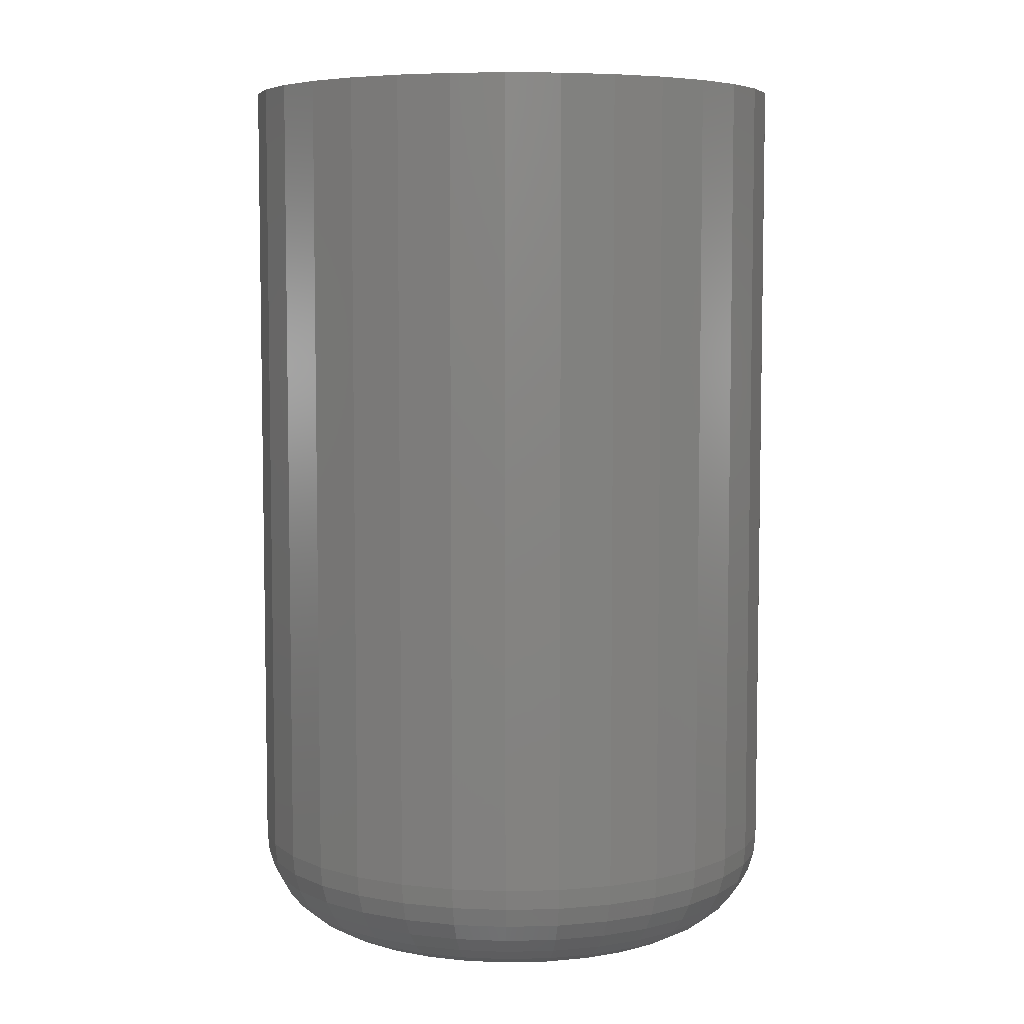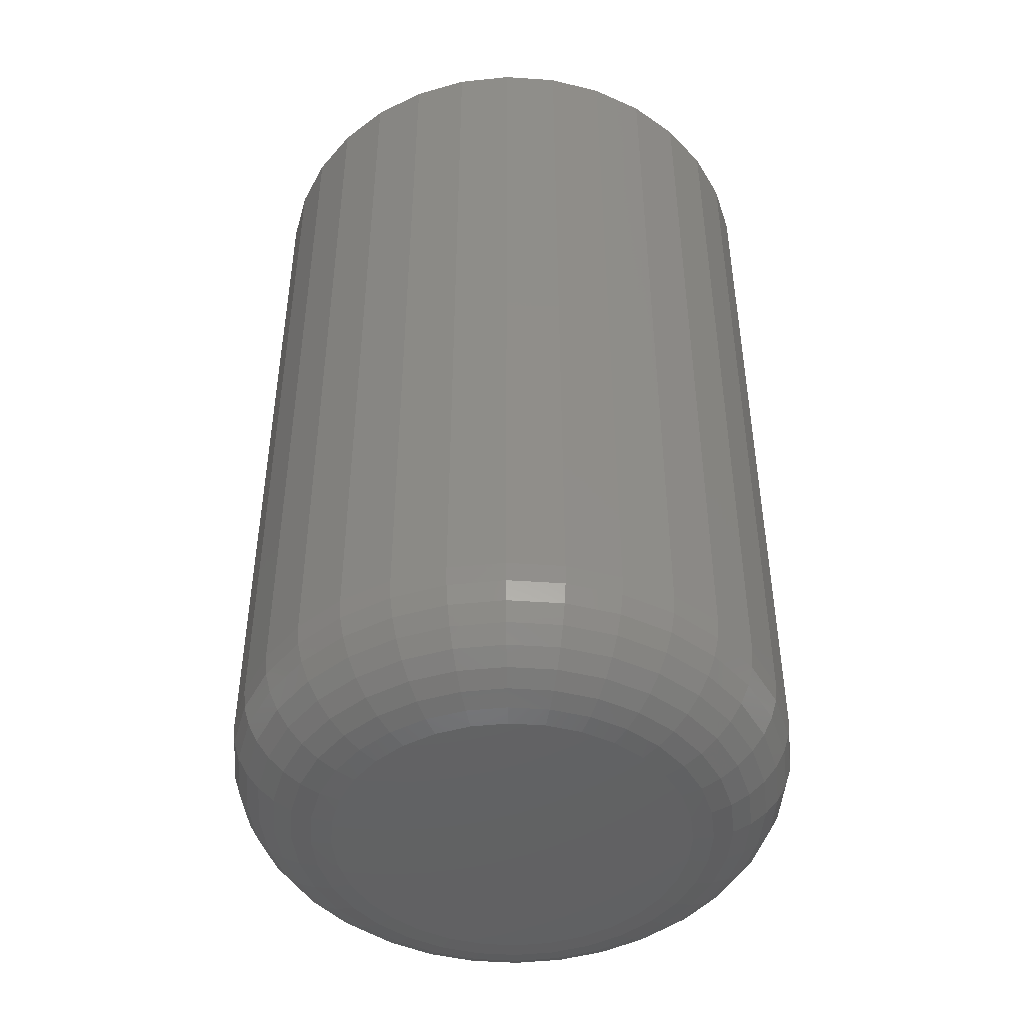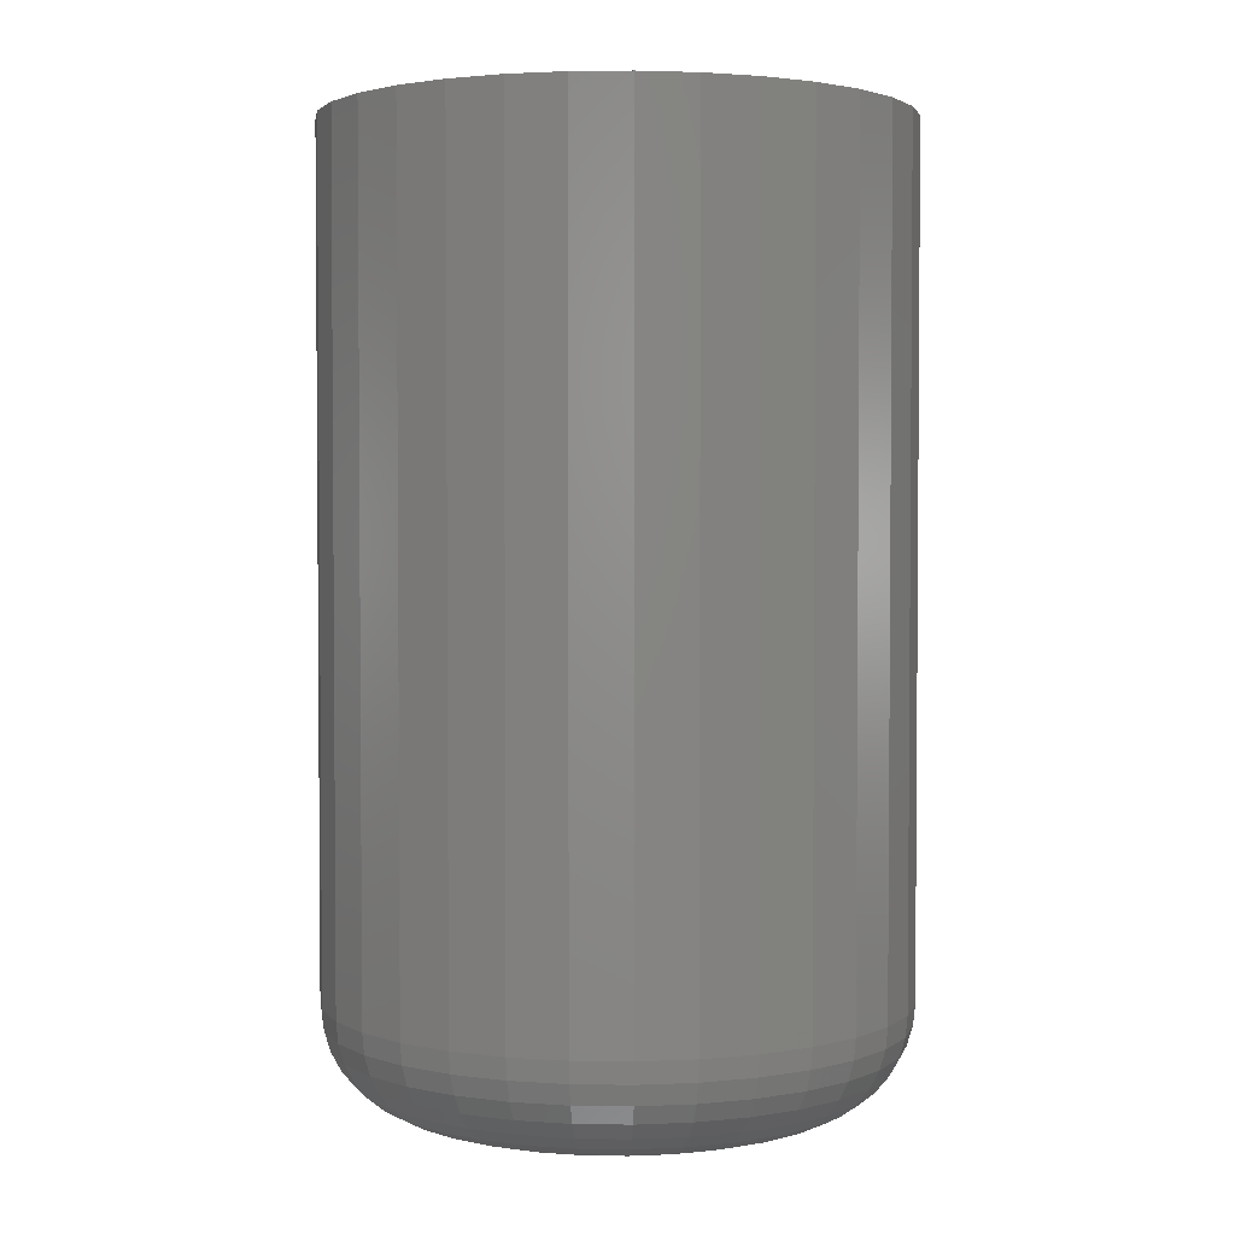
<metadata>
{"format":"stl","ext":"stl","renderer":"f3d","projection":"perspective","resolution":1024,"background":"white","views":[{"elev":6.2,"azim":-32.4,"up":"+Z"},{"elev":-46.1,"azim":79.9,"up":"+Z"},{"elev":2.7,"azim":-25.4,"up":"+Z"}]}
</metadata>
<code>
# stl→obj: 320 verts, 636 faces
v 0.007895 0.1192 0
v 0.03114 0.1169 0
v -0.01535 0.1169 0
v -0.03771 0.1101 0
v 0.0535 0.1101 0
v -0.05831 0.09908 0
v 0.0741 0.09908 0
v 0.0535 -0.1101 0
v -0.03771 -0.1101 0
v 0.0741 -0.09908 0
v -0.01535 -0.1169 0
v 0.03114 -0.1169 0
v 0.007895 -0.1192 0
v -0.05831 -0.09908 0
v -0.07636 -0.08426 0
v 0.09215 -0.08426 0
v -0.09118 -0.0662 0
v 0.107 -0.0662 0
v -0.1022 -0.0456 0
v 0.118 -0.0456 0
v -0.109 -0.02325 0
v 0.1248 -0.02325 0
v -0.1113 -5.113e-17 0
v 0.1271 -4.199e-17 0
v -0.109 0.02325 0
v 0.1248 0.02325 0
v -0.1022 0.0456 0
v 0.118 0.0456 0
v -0.09118 0.0662 0
v 0.107 0.0662 0
v -0.07636 0.08426 0
v 0.09215 0.08426 0
v 0.1974 -2.147e-16 0.07031
v 0.1974 0 0.625
v 0.1937 -0.03696 0.07031
v 0.1937 -0.03696 0.625
v 0.1829 -0.07251 0.07031
v 0.1829 -0.07251 0.625
v 0.1654 -0.1053 0.07031
v 0.1654 -0.1053 0.625
v 0.1419 -0.134 0.07031
v 0.1419 -0.134 0.625
v 0.1132 -0.1575 0.07031
v 0.1132 -0.1575 0.625
v 0.0804 -0.1751 0.07031
v 0.0804 -0.1751 0.625
v 0.04486 -0.1858 0.07031
v 0.04486 -0.1858 0.625
v 0.007895 -0.1895 0.07031
v 0.007895 -0.1895 0.625
v -0.02907 -0.1858 0.07031
v -0.02907 -0.1858 0.625
v -0.06461 -0.1751 0.07031
v -0.06461 -0.1751 0.625
v -0.09737 -0.1575 0.07031
v -0.09737 -0.1575 0.625
v -0.1261 -0.134 0.07031
v -0.1261 -0.134 0.625
v -0.1496 -0.1053 0.07031
v -0.1496 -0.1053 0.625
v -0.1672 -0.07251 0.07031
v -0.1672 -0.07251 0.625
v -0.1779 -0.03696 0.07031
v -0.1779 -0.03696 0.625
v -0.1816 2.32e-17 0.07031
v -0.1816 2.32e-17 0.625
v -0.1779 0.03696 0.07031
v -0.1779 0.03696 0.625
v -0.1672 0.07251 0.07031
v -0.1672 0.07251 0.625
v -0.1496 0.1053 0.07031
v -0.1496 0.1053 0.625
v -0.1261 0.134 0.07031
v -0.1261 0.134 0.625
v -0.09737 0.1575 0.07031
v -0.09737 0.1575 0.625
v -0.06461 0.1751 0.07031
v -0.06461 0.1751 0.625
v -0.02907 0.1858 0.07031
v -0.02907 0.1858 0.625
v 0.007895 0.1895 0.07031
v 0.007895 0.1895 0.625
v 0.04486 0.1858 0.07031
v 0.04486 0.1858 0.625
v 0.0804 0.1751 0.07031
v 0.0804 0.1751 0.625
v 0.1132 0.1575 0.07031
v 0.1132 0.1575 0.625
v 0.1419 0.134 0.07031
v 0.1419 0.134 0.625
v 0.1654 0.1053 0.07031
v 0.1654 0.1053 0.625
v 0.1829 0.07251 0.07031
v 0.1829 0.07251 0.625
v 0.1937 0.03696 0.07031
v 0.1937 0.03696 0.625
v 0.196 2.776e-17 0.0566
v 0.1924 -0.0367 0.0566
v 0.192 1.388e-17 0.04341
v 0.1885 -0.03592 0.04341
v 0.1855 1.388e-17 0.03125
v 0.1821 -0.03465 0.03125
v 0.1768 1.388e-17 0.02059
v 0.1735 -0.03295 0.02059
v 0.1661 1.388e-17 0.01185
v 0.1631 -0.03087 0.01185
v 0.154 1.388e-17 0.005352
v 0.1512 -0.0285 0.005352
v 0.1408 -6.939e-18 0.001351
v 0.1382 -0.02592 0.001351
v -0.1766 -0.0367 0.0566
v -0.1802 2.776e-17 0.0566
v -0.1727 -0.03592 0.04341
v -0.1762 2.776e-17 0.04341
v -0.1663 -0.03465 0.03125
v -0.1697 4.163e-17 0.03125
v -0.1577 -0.03295 0.02059
v -0.161 1.388e-17 0.02059
v -0.1473 -0.03087 0.01185
v -0.1503 1.388e-17 0.01185
v -0.1354 -0.0285 0.005352
v -0.1382 1.388e-17 0.005352
v -0.1224 -0.02592 0.001351
v -0.125 1.388e-17 0.001351
v -0.1659 -0.07199 0.0566
v -0.1622 -0.07046 0.04341
v -0.1562 -0.06797 0.03125
v -0.1481 -0.06463 0.02059
v -0.1383 -0.06055 0.01185
v -0.1271 -0.0559 0.005352
v -0.1149 -0.05085 0.001351
v -0.1485 -0.1045 0.0566
v -0.1452 -0.1023 0.04341
v -0.1398 -0.09868 0.03125
v -0.1325 -0.09382 0.02059
v -0.1237 -0.0879 0.01185
v -0.1136 -0.08115 0.005352
v -0.1026 -0.07382 0.001351
v -0.1251 -0.133 0.0566
v -0.1223 -0.1302 0.04341
v -0.1177 -0.1256 0.03125
v -0.1115 -0.1194 0.02059
v -0.104 -0.1119 0.01185
v -0.09539 -0.1033 0.005352
v -0.08606 -0.09396 0.001351
v -0.09662 -0.1564 0.0566
v -0.0944 -0.1531 0.04341
v -0.09079 -0.1477 0.03125
v -0.08593 -0.1404 0.02059
v -0.08001 -0.1316 0.01185
v -0.07326 -0.1215 0.005352
v -0.06593 -0.1105 0.001351
v -0.0641 -0.1738 0.0566
v -0.06257 -0.1701 0.04341
v -0.06008 -0.1641 0.03125
v -0.05673 -0.156 0.02059
v -0.05266 -0.1462 0.01185
v -0.048 -0.1349 0.005352
v -0.04296 -0.1228 0.001351
v -0.02881 -0.1845 0.0566
v -0.02803 -0.1806 0.04341
v -0.02676 -0.1742 0.03125
v -0.02505 -0.1656 0.02059
v -0.02297 -0.1552 0.01185
v -0.0206 -0.1433 0.005352
v -0.01803 -0.1303 0.001351
v 0.007895 -0.1881 0.0566
v 0.007895 -0.1841 0.04341
v 0.007895 -0.1776 0.03125
v 0.007895 -0.1689 0.02059
v 0.007895 -0.1582 0.01185
v 0.007895 -0.1461 0.005352
v 0.007895 -0.1329 0.001351
v 0.0446 -0.1845 0.0566
v 0.04382 -0.1806 0.04341
v 0.04255 -0.1742 0.03125
v 0.04084 -0.1656 0.02059
v 0.03876 -0.1552 0.01185
v 0.03639 -0.1433 0.005352
v 0.03382 -0.1303 0.001351
v 0.07989 -0.1738 0.0566
v 0.07835 -0.1701 0.04341
v 0.07587 -0.1641 0.03125
v 0.07252 -0.156 0.02059
v 0.06844 -0.1462 0.01185
v 0.06379 -0.1349 0.005352
v 0.05875 -0.1228 0.001351
v 0.1124 -0.1564 0.0566
v 0.1102 -0.1531 0.04341
v 0.1066 -0.1477 0.03125
v 0.1017 -0.1404 0.02059
v 0.0958 -0.1316 0.01185
v 0.08905 -0.1215 0.005352
v 0.08172 -0.1105 0.001351
v 0.1409 -0.133 0.0566
v 0.1381 -0.1302 0.04341
v 0.1335 -0.1256 0.03125
v 0.1273 -0.1194 0.02059
v 0.1198 -0.1119 0.01185
v 0.1112 -0.1033 0.005352
v 0.1019 -0.09396 0.001351
v 0.1643 -0.1045 0.0566
v 0.161 -0.1023 0.04341
v 0.1556 -0.09868 0.03125
v 0.1483 -0.09382 0.02059
v 0.1395 -0.0879 0.01185
v 0.1293 -0.08115 0.005352
v 0.1184 -0.07382 0.001351
v 0.1817 -0.07199 0.0566
v 0.178 -0.07046 0.04341
v 0.172 -0.06797 0.03125
v 0.1639 -0.06463 0.02059
v 0.1541 -0.06055 0.01185
v 0.1428 -0.0559 0.005352
v 0.1307 -0.05085 0.001351
v -0.1766 0.0367 0.0566
v -0.1727 0.03592 0.04341
v -0.1663 0.03465 0.03125
v -0.1577 0.03295 0.02059
v -0.1473 0.03087 0.01185
v -0.1354 0.0285 0.005352
v -0.1224 0.02592 0.001351
v 0.1924 0.0367 0.0566
v 0.1885 0.03592 0.04341
v 0.1821 0.03465 0.03125
v 0.1735 0.03295 0.02059
v 0.1631 0.03087 0.01185
v 0.1512 0.0285 0.005352
v 0.1382 0.02592 0.001351
v 0.1817 0.07199 0.0566
v 0.178 0.07046 0.04341
v 0.172 0.06797 0.03125
v 0.1639 0.06463 0.02059
v 0.1541 0.06055 0.01185
v 0.1428 0.0559 0.005352
v 0.1307 0.05085 0.001351
v 0.1643 0.1045 0.0566
v 0.161 0.1023 0.04341
v 0.1556 0.09868 0.03125
v 0.1483 0.09382 0.02059
v 0.1395 0.0879 0.01185
v 0.1293 0.08115 0.005352
v 0.1184 0.07382 0.001351
v 0.1409 0.133 0.0566
v 0.1381 0.1302 0.04341
v 0.1335 0.1256 0.03125
v 0.1273 0.1194 0.02059
v 0.1198 0.1119 0.01185
v 0.1112 0.1033 0.005352
v 0.1019 0.09396 0.001351
v 0.1124 0.1564 0.0566
v 0.1102 0.1531 0.04341
v 0.1066 0.1477 0.03125
v 0.1017 0.1404 0.02059
v 0.0958 0.1316 0.01185
v 0.08905 0.1215 0.005352
v 0.08172 0.1105 0.001351
v 0.07989 0.1738 0.0566
v 0.07835 0.1701 0.04341
v 0.07587 0.1641 0.03125
v 0.07252 0.156 0.02059
v 0.06844 0.1462 0.01185
v 0.06379 0.1349 0.005352
v 0.05875 0.1228 0.001351
v 0.0446 0.1845 0.0566
v 0.04382 0.1806 0.04341
v 0.04255 0.1742 0.03125
v 0.04084 0.1656 0.02059
v 0.03876 0.1552 0.01185
v 0.03639 0.1433 0.005352
v 0.03382 0.1303 0.001351
v 0.007895 0.1881 0.0566
v 0.007895 0.1841 0.04341
v 0.007895 0.1776 0.03125
v 0.007895 0.1689 0.02059
v 0.007895 0.1582 0.01185
v 0.007895 0.1461 0.005352
v 0.007895 0.1329 0.001351
v -0.02881 0.1845 0.0566
v -0.02803 0.1806 0.04341
v -0.02676 0.1742 0.03125
v -0.02505 0.1656 0.02059
v -0.02297 0.1552 0.01185
v -0.0206 0.1433 0.005352
v -0.01803 0.1303 0.001351
v -0.0641 0.1738 0.0566
v -0.06257 0.1701 0.04341
v -0.06008 0.1641 0.03125
v -0.05673 0.156 0.02059
v -0.05266 0.1462 0.01185
v -0.048 0.1349 0.005352
v -0.04296 0.1228 0.001351
v -0.09662 0.1564 0.0566
v -0.0944 0.1531 0.04341
v -0.09079 0.1477 0.03125
v -0.08593 0.1404 0.02059
v -0.08001 0.1316 0.01185
v -0.07326 0.1215 0.005352
v -0.06593 0.1105 0.001351
v -0.1251 0.133 0.0566
v -0.1223 0.1302 0.04341
v -0.1177 0.1256 0.03125
v -0.1115 0.1194 0.02059
v -0.104 0.1119 0.01185
v -0.09539 0.1033 0.005352
v -0.08606 0.09396 0.001351
v -0.1485 0.1045 0.0566
v -0.1452 0.1023 0.04341
v -0.1398 0.09868 0.03125
v -0.1325 0.09382 0.02059
v -0.1237 0.0879 0.01185
v -0.1136 0.08115 0.005352
v -0.1026 0.07382 0.001351
v -0.1659 0.07199 0.0566
v -0.1622 0.07046 0.04341
v -0.1562 0.06797 0.03125
v -0.1481 0.06463 0.02059
v -0.1383 0.06055 0.01185
v -0.1271 0.0559 0.005352
v -0.1149 0.05085 0.001351
f 1 2 3
f 4 3 2
f 5 4 2
f 6 4 5
f 7 6 5
f 8 9 10
f 11 9 8
f 12 11 8
f 13 11 12
f 9 14 10
f 10 14 15
f 10 15 16
f 16 15 17
f 16 17 18
f 18 17 19
f 18 19 20
f 20 19 21
f 20 21 22
f 22 21 23
f 22 23 24
f 24 23 25
f 24 25 26
f 26 25 27
f 26 27 28
f 28 27 29
f 28 29 30
f 30 29 31
f 30 31 32
f 32 31 6
f 32 6 7
f 33 34 35
f 35 34 36
f 35 36 37
f 37 36 38
f 37 38 39
f 39 38 40
f 39 40 41
f 41 40 42
f 41 42 43
f 43 42 44
f 43 44 45
f 45 44 46
f 45 46 47
f 47 46 48
f 47 48 49
f 49 48 50
f 49 50 51
f 51 50 52
f 51 52 53
f 53 52 54
f 53 54 55
f 55 54 56
f 55 56 57
f 57 56 58
f 57 58 59
f 59 58 60
f 59 60 61
f 61 60 62
f 61 62 63
f 63 62 64
f 63 64 65
f 65 64 66
f 65 66 67
f 67 66 68
f 67 68 69
f 69 68 70
f 69 70 71
f 71 70 72
f 71 72 73
f 73 72 74
f 73 74 75
f 75 74 76
f 75 76 77
f 77 76 78
f 77 78 79
f 79 78 80
f 79 80 81
f 81 80 82
f 81 82 83
f 83 82 84
f 83 84 85
f 85 84 86
f 85 86 87
f 87 86 88
f 87 88 89
f 89 88 90
f 89 90 91
f 91 90 92
f 91 92 93
f 93 92 94
f 93 94 95
f 95 94 96
f 95 96 33
f 33 96 34
f 33 35 97
f 97 35 98
f 97 98 99
f 99 98 100
f 99 100 101
f 101 100 102
f 101 102 103
f 103 102 104
f 103 104 105
f 105 104 106
f 105 106 107
f 107 106 108
f 107 108 109
f 109 108 110
f 109 110 24
f 24 110 22
f 63 65 111
f 111 65 112
f 111 112 113
f 113 112 114
f 113 114 115
f 115 114 116
f 115 116 117
f 117 116 118
f 117 118 119
f 119 118 120
f 119 120 121
f 121 120 122
f 121 122 123
f 123 122 124
f 123 124 21
f 21 124 23
f 61 63 125
f 125 63 111
f 125 111 126
f 126 111 113
f 126 113 127
f 127 113 115
f 127 115 128
f 128 115 117
f 128 117 129
f 129 117 119
f 129 119 130
f 130 119 121
f 130 121 131
f 131 121 123
f 131 123 19
f 19 123 21
f 59 61 132
f 132 61 125
f 132 125 133
f 133 125 126
f 133 126 134
f 134 126 127
f 134 127 135
f 135 127 128
f 135 128 136
f 136 128 129
f 136 129 137
f 137 129 130
f 137 130 138
f 138 130 131
f 138 131 17
f 17 131 19
f 57 59 139
f 139 59 132
f 139 132 140
f 140 132 133
f 140 133 141
f 141 133 134
f 141 134 142
f 142 134 135
f 142 135 143
f 143 135 136
f 143 136 144
f 144 136 137
f 144 137 145
f 145 137 138
f 145 138 15
f 15 138 17
f 55 57 146
f 146 57 139
f 146 139 147
f 147 139 140
f 147 140 148
f 148 140 141
f 148 141 149
f 149 141 142
f 149 142 150
f 150 142 143
f 150 143 151
f 151 143 144
f 151 144 152
f 152 144 145
f 152 145 14
f 14 145 15
f 53 55 153
f 153 55 146
f 153 146 154
f 154 146 147
f 154 147 155
f 155 147 148
f 155 148 156
f 156 148 149
f 156 149 157
f 157 149 150
f 157 150 158
f 158 150 151
f 158 151 159
f 159 151 152
f 159 152 9
f 9 152 14
f 51 53 160
f 160 53 153
f 160 153 161
f 161 153 154
f 161 154 162
f 162 154 155
f 162 155 163
f 163 155 156
f 163 156 164
f 164 156 157
f 164 157 165
f 165 157 158
f 165 158 166
f 166 158 159
f 166 159 11
f 11 159 9
f 49 51 167
f 167 51 160
f 167 160 168
f 168 160 161
f 168 161 169
f 169 161 162
f 169 162 170
f 170 162 163
f 170 163 171
f 171 163 164
f 171 164 172
f 172 164 165
f 172 165 173
f 173 165 166
f 173 166 13
f 13 166 11
f 47 49 174
f 174 49 167
f 174 167 175
f 175 167 168
f 175 168 176
f 176 168 169
f 176 169 177
f 177 169 170
f 177 170 178
f 178 170 171
f 178 171 179
f 179 171 172
f 179 172 180
f 180 172 173
f 180 173 12
f 12 173 13
f 45 47 181
f 181 47 174
f 181 174 182
f 182 174 175
f 182 175 183
f 183 175 176
f 183 176 184
f 184 176 177
f 184 177 185
f 185 177 178
f 185 178 186
f 186 178 179
f 186 179 187
f 187 179 180
f 187 180 8
f 8 180 12
f 43 45 188
f 188 45 181
f 188 181 189
f 189 181 182
f 189 182 190
f 190 182 183
f 190 183 191
f 191 183 184
f 191 184 192
f 192 184 185
f 192 185 193
f 193 185 186
f 193 186 194
f 194 186 187
f 194 187 10
f 10 187 8
f 41 43 195
f 195 43 188
f 195 188 196
f 196 188 189
f 196 189 197
f 197 189 190
f 197 190 198
f 198 190 191
f 198 191 199
f 199 191 192
f 199 192 200
f 200 192 193
f 200 193 201
f 201 193 194
f 201 194 16
f 16 194 10
f 39 41 202
f 202 41 195
f 202 195 203
f 203 195 196
f 203 196 204
f 204 196 197
f 204 197 205
f 205 197 198
f 205 198 206
f 206 198 199
f 206 199 207
f 207 199 200
f 207 200 208
f 208 200 201
f 208 201 18
f 18 201 16
f 37 39 209
f 209 39 202
f 209 202 210
f 210 202 203
f 210 203 211
f 211 203 204
f 211 204 212
f 212 204 205
f 212 205 213
f 213 205 206
f 213 206 214
f 214 206 207
f 214 207 215
f 215 207 208
f 215 208 20
f 20 208 18
f 35 37 98
f 98 37 209
f 98 209 100
f 100 209 210
f 100 210 102
f 102 210 211
f 102 211 104
f 104 211 212
f 104 212 106
f 106 212 213
f 106 213 108
f 108 213 214
f 108 214 110
f 110 214 215
f 110 215 22
f 22 215 20
f 65 67 112
f 112 67 216
f 112 216 114
f 114 216 217
f 114 217 116
f 116 217 218
f 116 218 118
f 118 218 219
f 118 219 120
f 120 219 220
f 120 220 122
f 122 220 221
f 122 221 124
f 124 221 222
f 124 222 23
f 23 222 25
f 95 33 223
f 223 33 97
f 223 97 224
f 224 97 99
f 224 99 225
f 225 99 101
f 225 101 226
f 226 101 103
f 226 103 227
f 227 103 105
f 227 105 228
f 228 105 107
f 228 107 229
f 229 107 109
f 229 109 26
f 26 109 24
f 93 95 230
f 230 95 223
f 230 223 231
f 231 223 224
f 231 224 232
f 232 224 225
f 232 225 233
f 233 225 226
f 233 226 234
f 234 226 227
f 234 227 235
f 235 227 228
f 235 228 236
f 236 228 229
f 236 229 28
f 28 229 26
f 91 93 237
f 237 93 230
f 237 230 238
f 238 230 231
f 238 231 239
f 239 231 232
f 239 232 240
f 240 232 233
f 240 233 241
f 241 233 234
f 241 234 242
f 242 234 235
f 242 235 243
f 243 235 236
f 243 236 30
f 30 236 28
f 89 91 244
f 244 91 237
f 244 237 245
f 245 237 238
f 245 238 246
f 246 238 239
f 246 239 247
f 247 239 240
f 247 240 248
f 248 240 241
f 248 241 249
f 249 241 242
f 249 242 250
f 250 242 243
f 250 243 32
f 32 243 30
f 87 89 251
f 251 89 244
f 251 244 252
f 252 244 245
f 252 245 253
f 253 245 246
f 253 246 254
f 254 246 247
f 254 247 255
f 255 247 248
f 255 248 256
f 256 248 249
f 256 249 257
f 257 249 250
f 257 250 7
f 7 250 32
f 85 87 258
f 258 87 251
f 258 251 259
f 259 251 252
f 259 252 260
f 260 252 253
f 260 253 261
f 261 253 254
f 261 254 262
f 262 254 255
f 262 255 263
f 263 255 256
f 263 256 264
f 264 256 257
f 264 257 5
f 5 257 7
f 83 85 265
f 265 85 258
f 265 258 266
f 266 258 259
f 266 259 267
f 267 259 260
f 267 260 268
f 268 260 261
f 268 261 269
f 269 261 262
f 269 262 270
f 270 262 263
f 270 263 271
f 271 263 264
f 271 264 2
f 2 264 5
f 81 83 272
f 272 83 265
f 272 265 273
f 273 265 266
f 273 266 274
f 274 266 267
f 274 267 275
f 275 267 268
f 275 268 276
f 276 268 269
f 276 269 277
f 277 269 270
f 277 270 278
f 278 270 271
f 278 271 1
f 1 271 2
f 79 81 279
f 279 81 272
f 279 272 280
f 280 272 273
f 280 273 281
f 281 273 274
f 281 274 282
f 282 274 275
f 282 275 283
f 283 275 276
f 283 276 284
f 284 276 277
f 284 277 285
f 285 277 278
f 285 278 3
f 3 278 1
f 77 79 286
f 286 79 279
f 286 279 287
f 287 279 280
f 287 280 288
f 288 280 281
f 288 281 289
f 289 281 282
f 289 282 290
f 290 282 283
f 290 283 291
f 291 283 284
f 291 284 292
f 292 284 285
f 292 285 4
f 4 285 3
f 75 77 293
f 293 77 286
f 293 286 294
f 294 286 287
f 294 287 295
f 295 287 288
f 295 288 296
f 296 288 289
f 296 289 297
f 297 289 290
f 297 290 298
f 298 290 291
f 298 291 299
f 299 291 292
f 299 292 6
f 6 292 4
f 73 75 300
f 300 75 293
f 300 293 301
f 301 293 294
f 301 294 302
f 302 294 295
f 302 295 303
f 303 295 296
f 303 296 304
f 304 296 297
f 304 297 305
f 305 297 298
f 305 298 306
f 306 298 299
f 306 299 31
f 31 299 6
f 71 73 307
f 307 73 300
f 307 300 308
f 308 300 301
f 308 301 309
f 309 301 302
f 309 302 310
f 310 302 303
f 310 303 311
f 311 303 304
f 311 304 312
f 312 304 305
f 312 305 313
f 313 305 306
f 313 306 29
f 29 306 31
f 69 71 314
f 314 71 307
f 314 307 315
f 315 307 308
f 315 308 316
f 316 308 309
f 316 309 317
f 317 309 310
f 317 310 318
f 318 310 311
f 318 311 319
f 319 311 312
f 319 312 320
f 320 312 313
f 320 313 27
f 27 313 29
f 67 69 216
f 216 69 314
f 216 314 217
f 217 314 315
f 217 315 218
f 218 315 316
f 218 316 219
f 219 316 317
f 219 317 220
f 220 317 318
f 220 318 221
f 221 318 319
f 221 319 222
f 222 319 320
f 222 320 25
f 25 320 27
f 80 84 82
f 84 80 78
f 84 78 86
f 46 52 48
f 48 52 50
f 86 78 88
f 88 78 76
f 88 76 90
f 90 76 74
f 90 74 92
f 92 74 72
f 92 72 94
f 94 72 70
f 94 70 96
f 96 70 68
f 96 68 34
f 34 68 66
f 34 66 36
f 36 66 64
f 36 64 38
f 38 64 62
f 38 62 40
f 40 62 60
f 40 60 42
f 42 60 58
f 42 58 44
f 44 58 56
f 44 56 46
f 46 56 54
f 46 54 52

</code>
